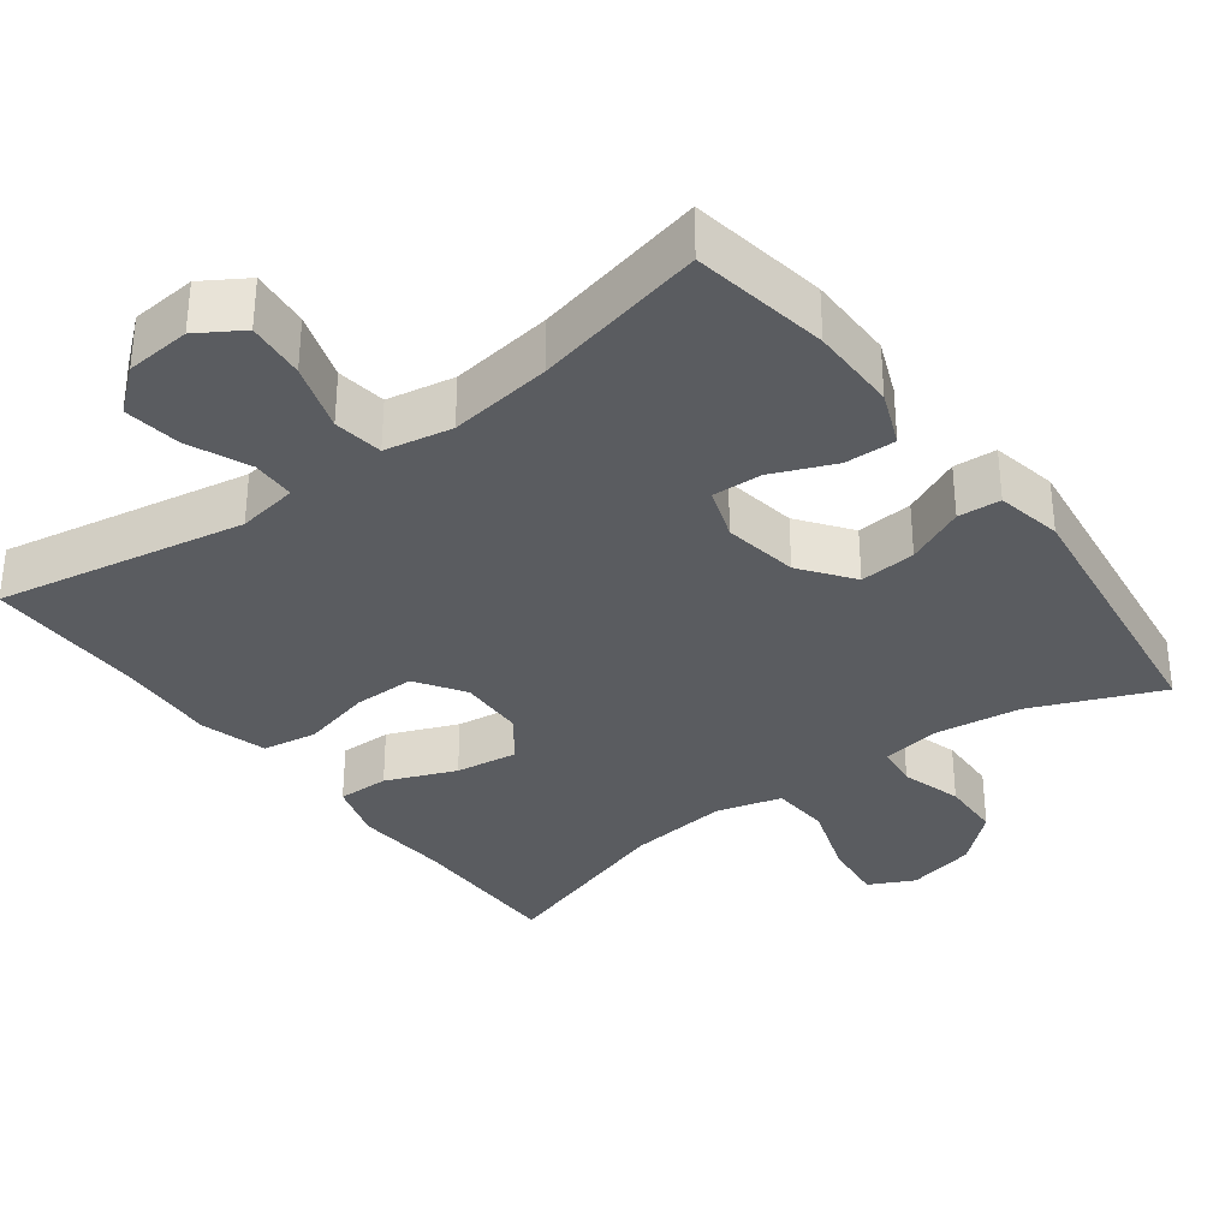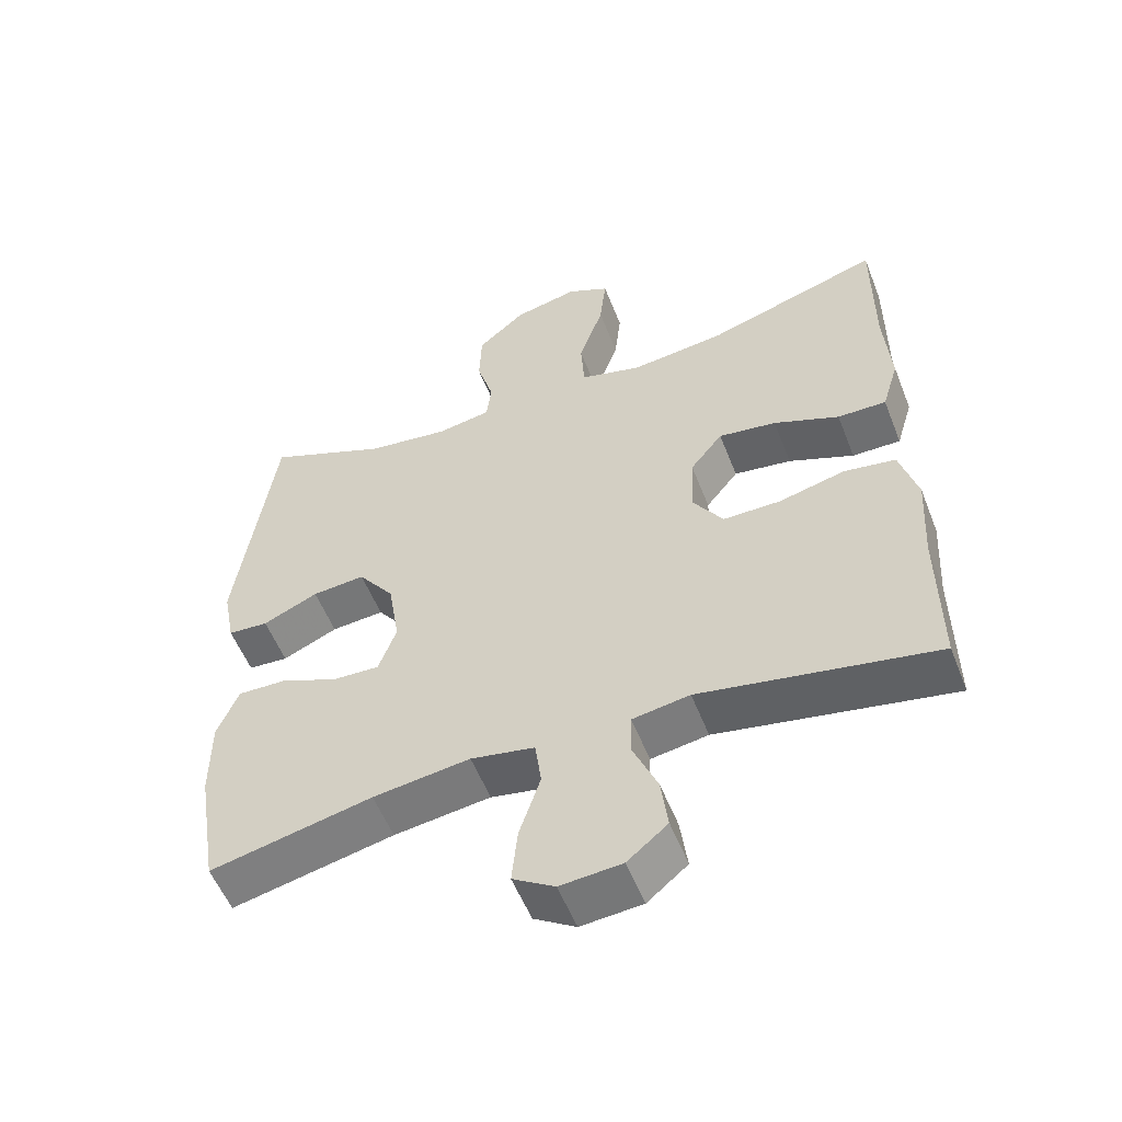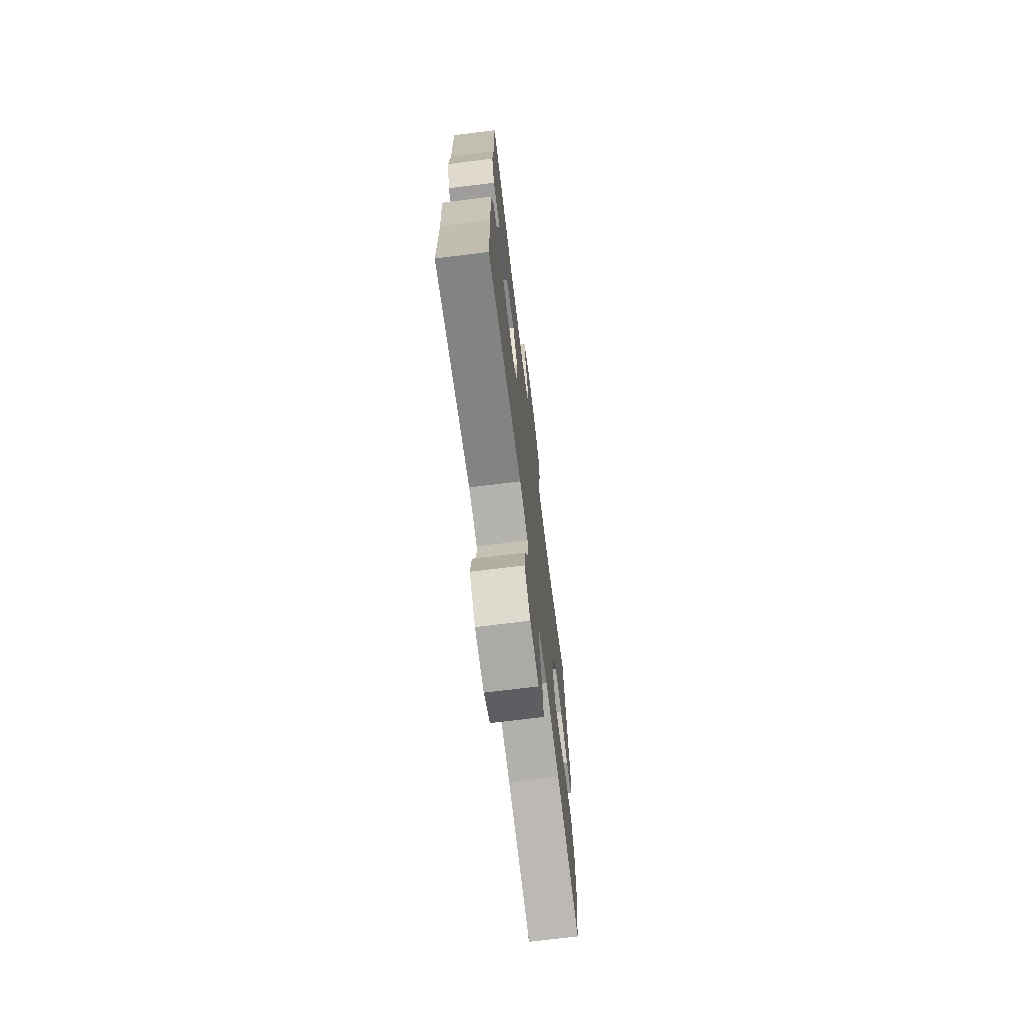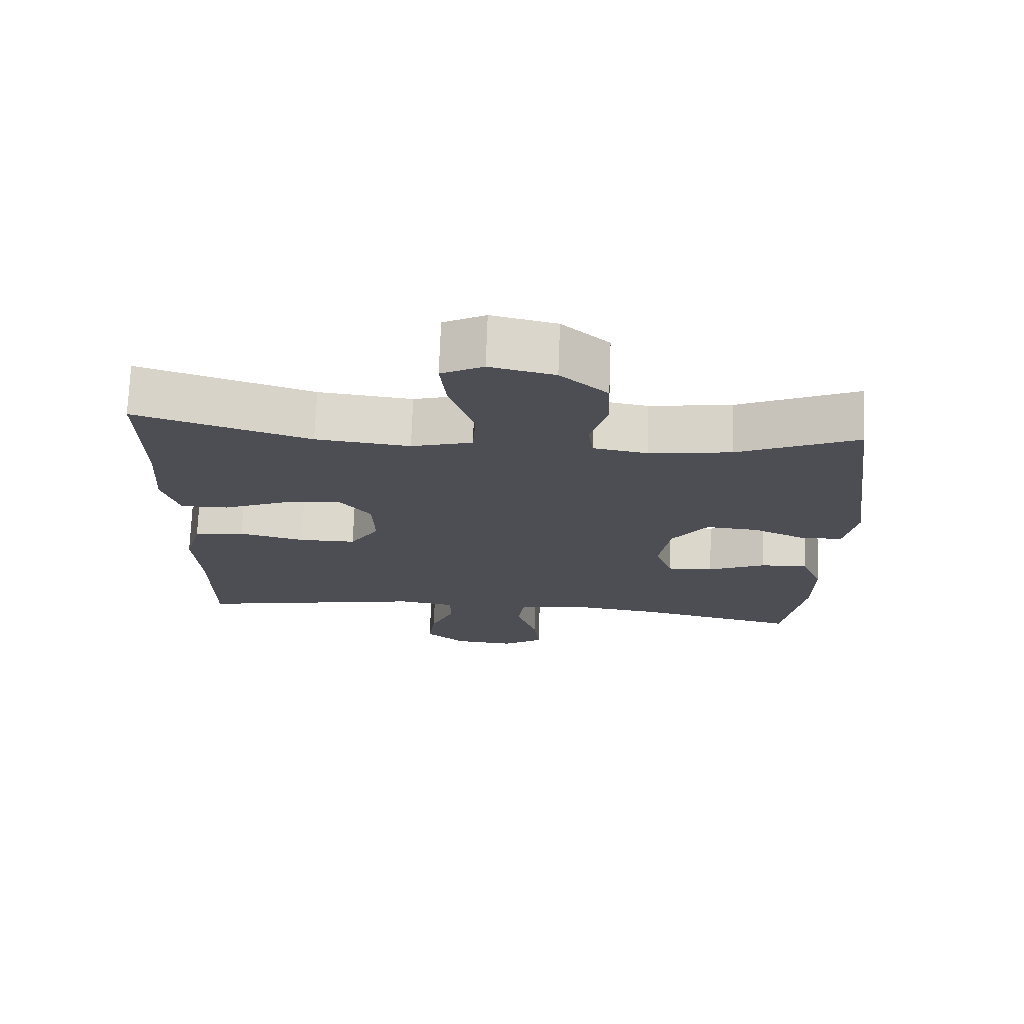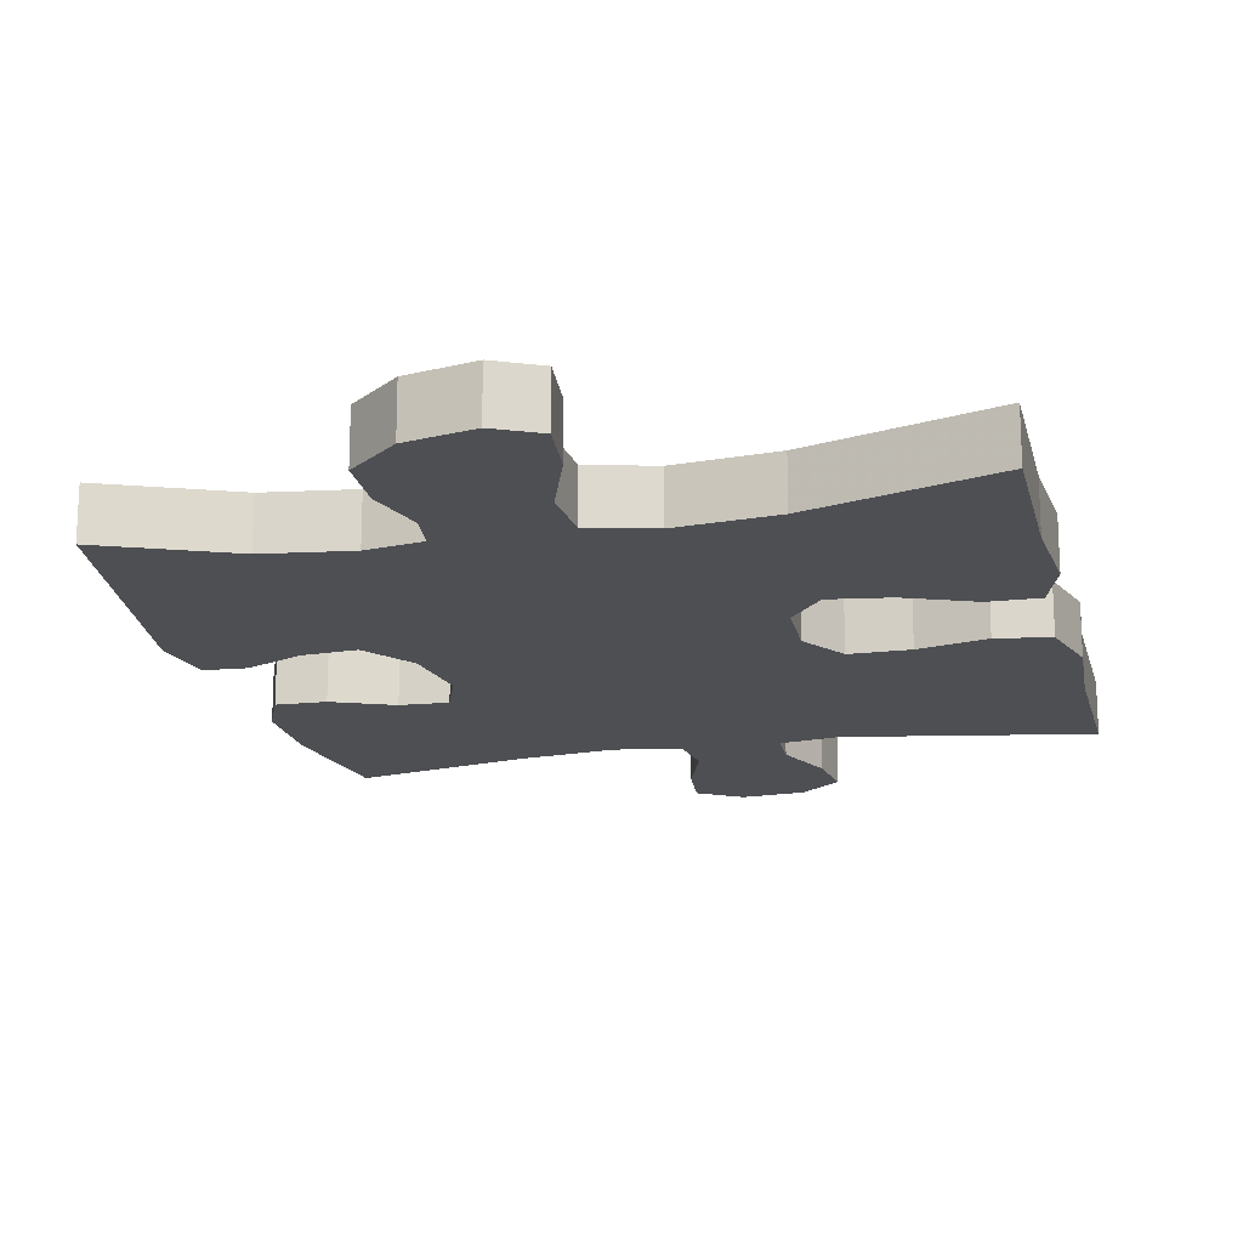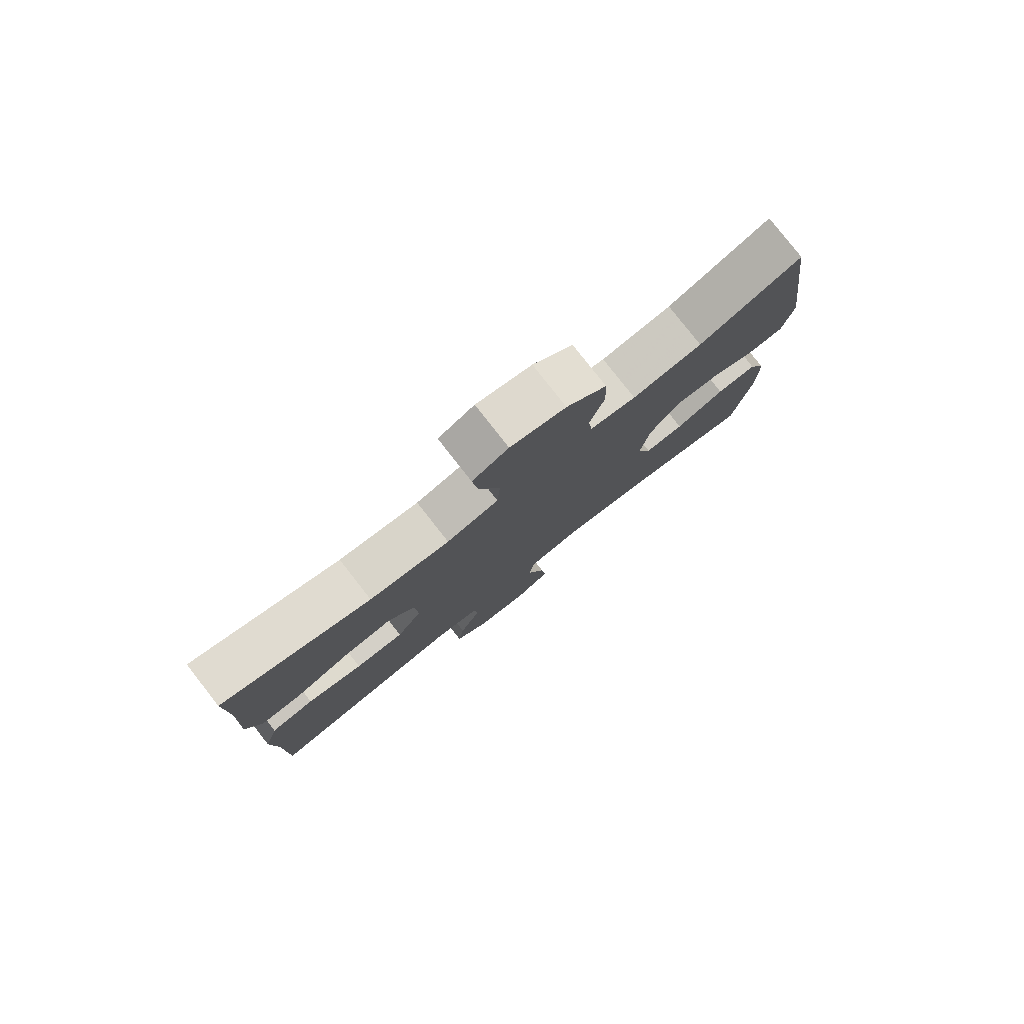
<metadata>
{"format":"obj","ext":"obj","renderer":"f3d","projection":"perspective","resolution":1024,"background":"white","views":[{"elev":-33.8,"azim":-143.0,"up":"+Y"},{"elev":-55.0,"azim":21.3,"up":"+Z"},{"elev":-71.3,"azim":97.1,"up":"+Z"},{"elev":72.7,"azim":-177.9,"up":"+Z"},{"elev":-17.8,"azim":13.1,"up":"+Y"},{"elev":79.9,"azim":141.9,"up":"+Z"}]}
</metadata>
<code>
v -0.5 0.07 -0.5
v -0.53 0.07 -0.317
v -0.53 0.07 -0.2
v -0.5 0.07 -0.127
v -0.432 0.07 -0.129
v -0.349 0.07 -0.164
v -0.283 0.07 -0.167
v -0.258 0.07 -0.097
v -0.274 0.07 0.003
v -0.325 0.07 0.072
v -0.4 0.07 0.066
v -0.478 0.07 0.031
v -0.535 0.07 0.035
v -0.552 0.07 0.123
v -0.5 0.07 0.5
v -0.329 0.07 0.428
v -0.212 0.07 0.412
v -0.135 0.07 0.425
v -0.128 0.07 0.482
v -0.152 0.07 0.563
v -0.149 0.07 0.645
v -0.082 0.07 0.704
v 0.01 0.07 0.725
v 0.07 0.07 0.695
v 0.061 0.07 0.612
v 0.026 0.07 0.51
v 0.031 0.07 0.431
v 0.118 0.07 0.407
v 0.252 0.07 0.422
v 0.5 0.07 0.5
v 0.499 0.07 0.289
v 0.508 0.07 0.164
v 0.484 0.07 0.085
v 0.415 0.07 0.086
v 0.322 0.07 0.124
v 0.24 0.07 0.136
v 0.194 0.07 0.078
v 0.191 0.07 -0.012
v 0.233 0.07 -0.076
v 0.315 0.07 -0.076
v 0.409 0.07 -0.053
v 0.482 0.07 -0.065
v 0.507 0.07 -0.154
v 0.499 0.07 -0.285
v 0.5 0.07 -0.5
v 0.168 0.07 -0.438
v 0.087 0.07 -0.451
v 0.085 0.07 -0.509
v 0.12 0.07 -0.591
v 0.13 0.07 -0.667
v 0.073 0.07 -0.714
v -0.014 0.07 -0.721
v -0.073 0.07 -0.684
v -0.065 0.07 -0.606
v -0.035 0.07 -0.515
v -0.044 0.07 -0.449
v -0.134 0.07 -0.432
v -0.271 0.07 -0.45
v -0.5 0 -0.5
v -0.53 0 -0.317
v -0.53 0 -0.2
v -0.5 0 -0.127
v -0.432 0 -0.129
v -0.349 0 -0.164
v -0.283 0 -0.167
v -0.258 0 -0.097
v -0.274 0 0.003
v -0.325 0 0.072
v -0.4 0 0.066
v -0.478 0 0.031
v -0.535 0 0.035
v -0.552 0 0.123
v -0.5 0 0.5
v -0.329 0 0.428
v -0.212 0 0.412
v -0.135 0 0.425
v -0.128 0 0.482
v -0.152 0 0.563
v -0.149 0 0.645
v -0.082 0 0.704
v 0.01 0 0.725
v 0.07 0 0.695
v 0.061 0 0.612
v 0.026 0 0.51
v 0.031 0 0.431
v 0.118 0 0.407
v 0.252 0 0.422
v 0.5 0 0.5
v 0.499 0 0.289
v 0.508 0 0.164
v 0.484 0 0.085
v 0.415 0 0.086
v 0.322 0 0.124
v 0.24 0 0.136
v 0.194 0 0.078
v 0.191 0 -0.012
v 0.233 0 -0.076
v 0.315 0 -0.076
v 0.409 0 -0.053
v 0.482 0 -0.065
v 0.507 0 -0.154
v 0.499 0 -0.285
v 0.5 0 -0.5
v 0.168 0 -0.438
v 0.087 0 -0.451
v 0.085 0 -0.509
v 0.12 0 -0.591
v 0.13 0 -0.667
v 0.073 0 -0.714
v -0.014 0 -0.721
v -0.073 0 -0.684
v -0.065 0 -0.606
v -0.035 0 -0.515
v -0.044 0 -0.449
v -0.134 0 -0.432
v -0.271 0 -0.45
f 53 54 55
f 52 53 55
f 51 52 55
f 50 51 55
f 49 50 55
f 48 49 55
f 47 48 55 56
f 46 47 56 57
f 44 45 46
f 44 46 57
f 43 44 57
f 42 43 57
f 41 42 57
f 40 41 57
f 33 34 35
f 32 33 35
f 31 32 35
f 31 35 36
f 30 31 36
f 29 30 36
f 28 29 36 37
f 24 25 26
f 23 24 26
f 22 23 26
f 21 22 26
f 20 21 26
f 19 20 26
f 18 19 26 27
f 28 37 38
f 27 28 38
f 18 27 38
f 17 18 38
f 14 15 16
f 13 14 16
f 12 13 16
f 11 12 16
f 4 5 6
f 3 4 6
f 2 3 6
f 1 2 6
f 58 1 6
f 58 6 7
f 58 7 8
f 57 58 8
f 40 57 8
f 39 40 8
f 38 39 8 9
f 17 38 9 10
f 10 11 16 17
f 113 112 111
f 113 111 110
f 113 110 109
f 113 109 108
f 113 108 107
f 113 107 106
f 114 113 106 105
f 115 114 105 104
f 104 103 102
f 115 104 102
f 115 102 101
f 115 101 100
f 115 100 99
f 115 99 98
f 93 92 91
f 93 91 90
f 93 90 89
f 94 93 89
f 94 89 88
f 94 88 87
f 95 94 87 86
f 84 83 82
f 84 82 81
f 84 81 80
f 84 80 79
f 84 79 78
f 84 78 77
f 85 84 77 76
f 96 95 86
f 96 86 85
f 96 85 76
f 96 76 75
f 74 73 72
f 74 72 71
f 74 71 70
f 74 70 69
f 64 63 62
f 64 62 61
f 64 61 60
f 64 60 59
f 64 59 116
f 65 64 116
f 66 65 116
f 66 116 115
f 66 115 98
f 66 98 97
f 67 66 97 96
f 68 67 96 75
f 75 74 69 68
f 1 59 60 2
f 2 60 61 3
f 3 61 62 4
f 4 62 63 5
f 5 63 64 6
f 6 64 65 7
f 7 65 66 8
f 8 66 67 9
f 9 67 68 10
f 10 68 69 11
f 11 69 70 12
f 12 70 71 13
f 13 71 72 14
f 14 72 73 15
f 15 73 74 16
f 16 74 75 17
f 17 75 76 18
f 18 76 77 19
f 19 77 78 20
f 20 78 79 21
f 21 79 80 22
f 22 80 81 23
f 23 81 82 24
f 24 82 83 25
f 25 83 84 26
f 26 84 85 27
f 27 85 86 28
f 28 86 87 29
f 29 87 88 30
f 30 88 89 31
f 31 89 90 32
f 32 90 91 33
f 33 91 92 34
f 34 92 93 35
f 35 93 94 36
f 36 94 95 37
f 37 95 96 38
f 38 96 97 39
f 39 97 98 40
f 40 98 99 41
f 41 99 100 42
f 42 100 101 43
f 43 101 102 44
f 44 102 103 45
f 45 103 104 46
f 46 104 105 47
f 47 105 106 48
f 48 106 107 49
f 49 107 108 50
f 50 108 109 51
f 51 109 110 52
f 52 110 111 53
f 53 111 112 54
f 54 112 113 55
f 55 113 114 56
f 56 114 115 57
f 57 115 116 58
f 58 116 59 1

</code>
